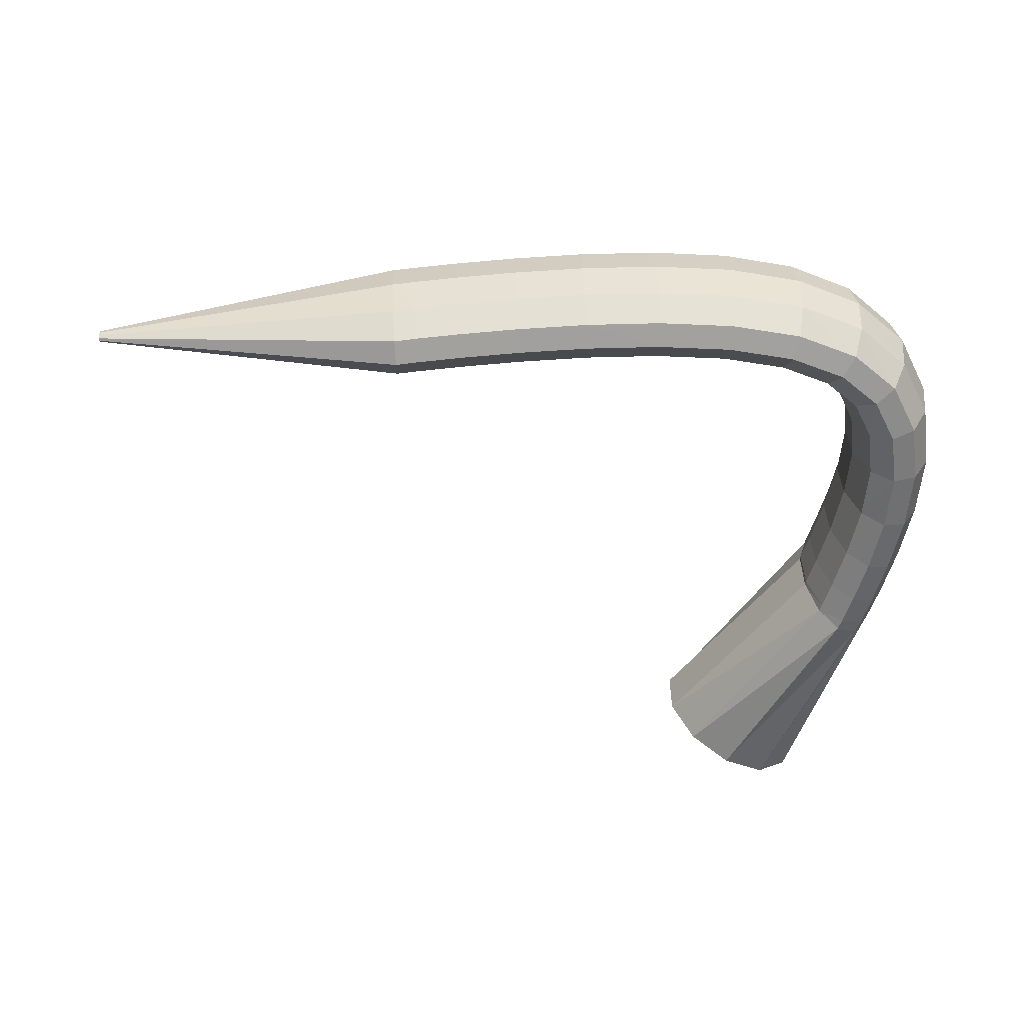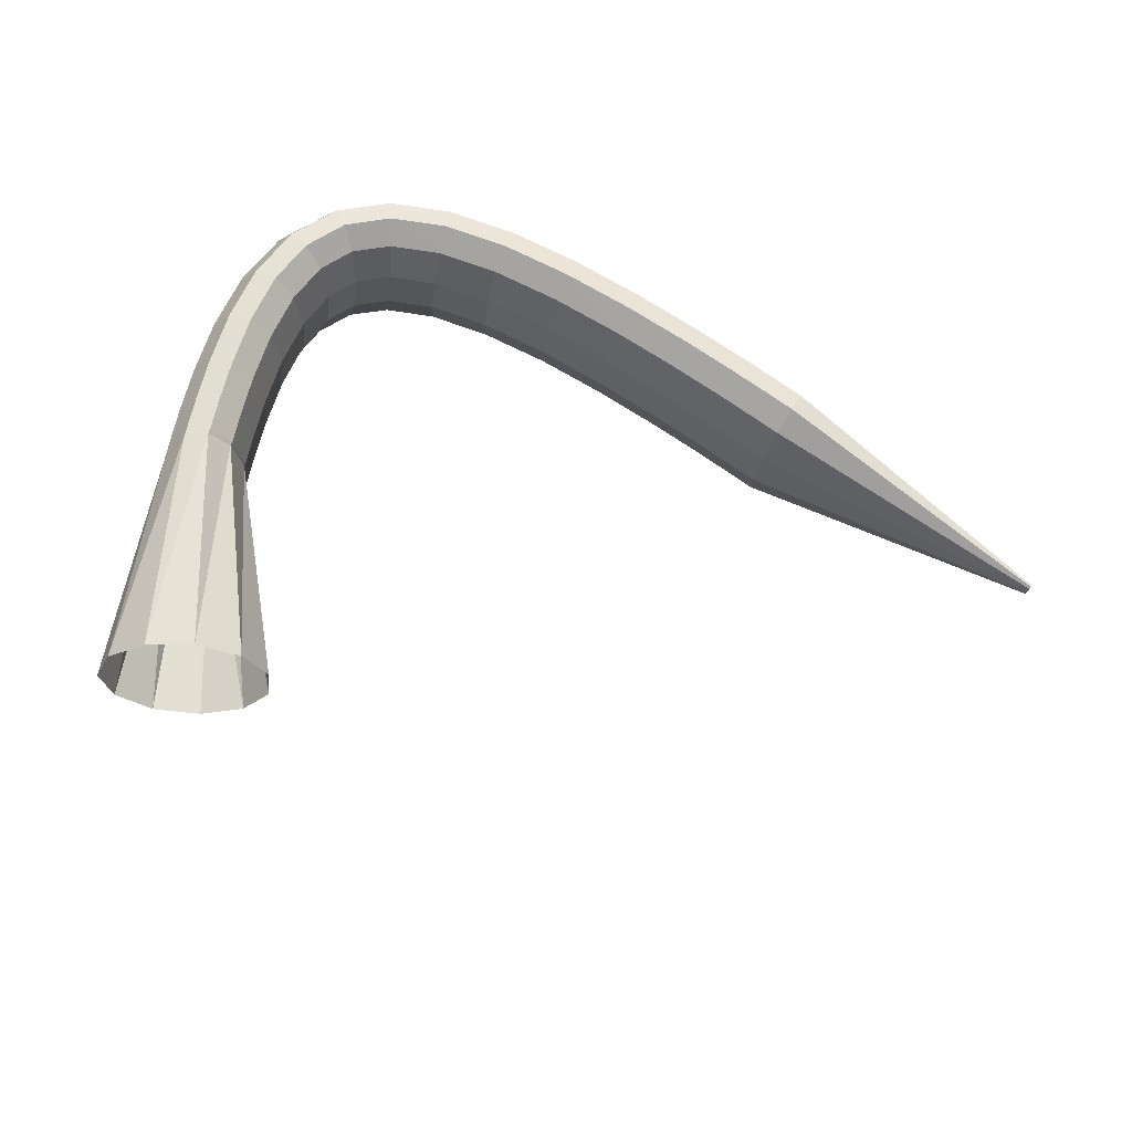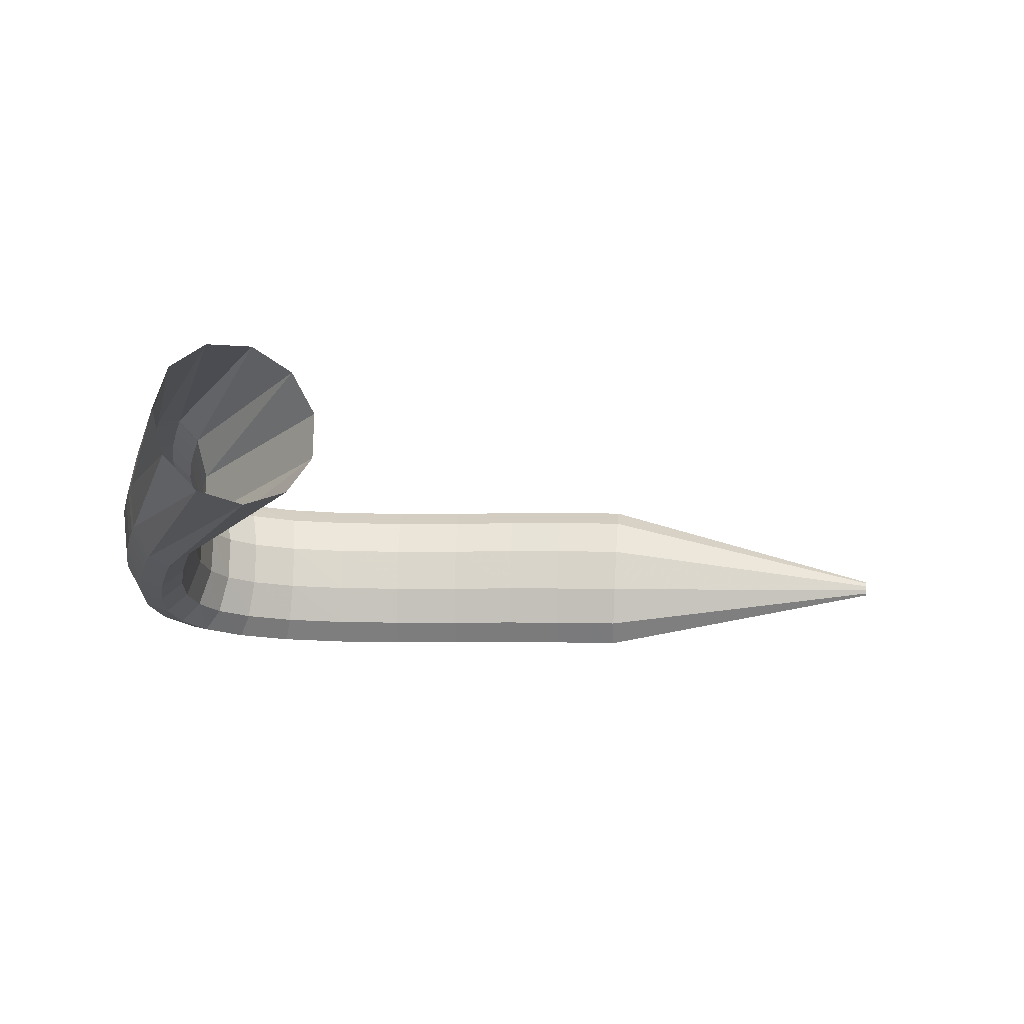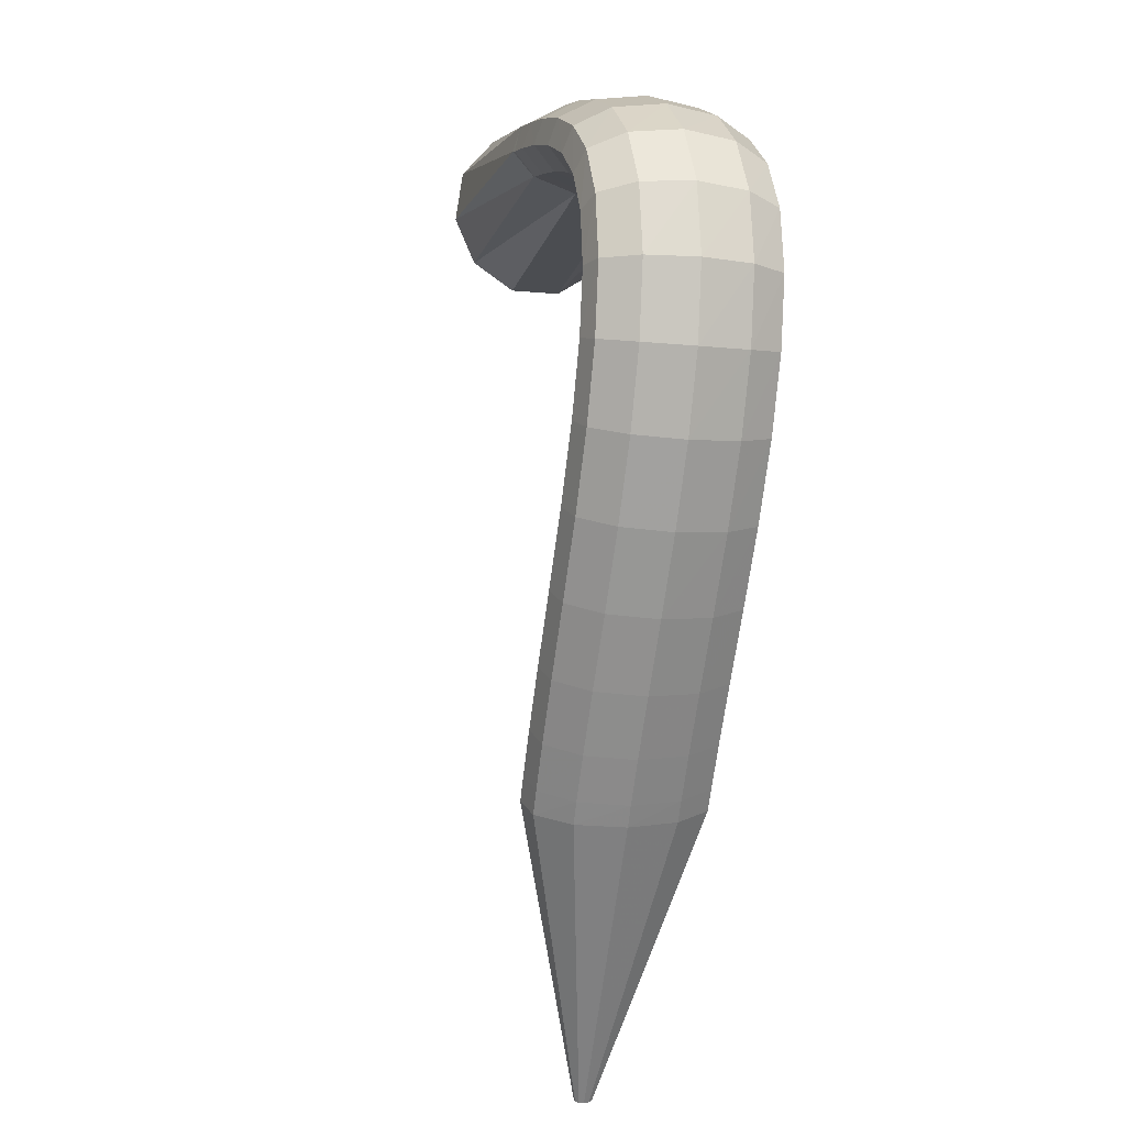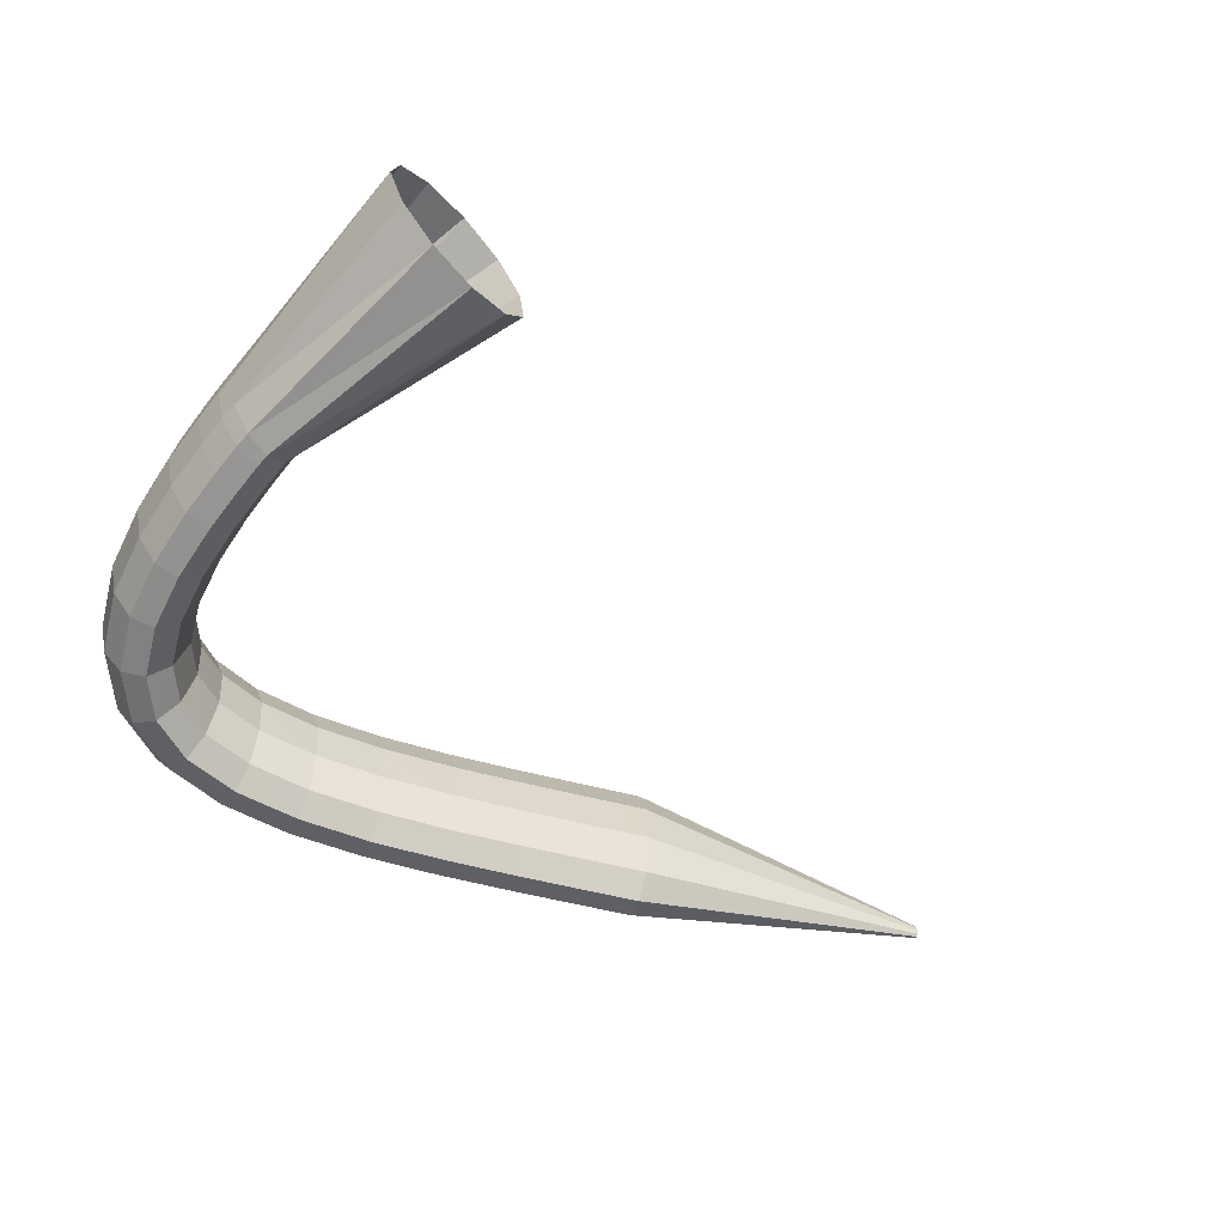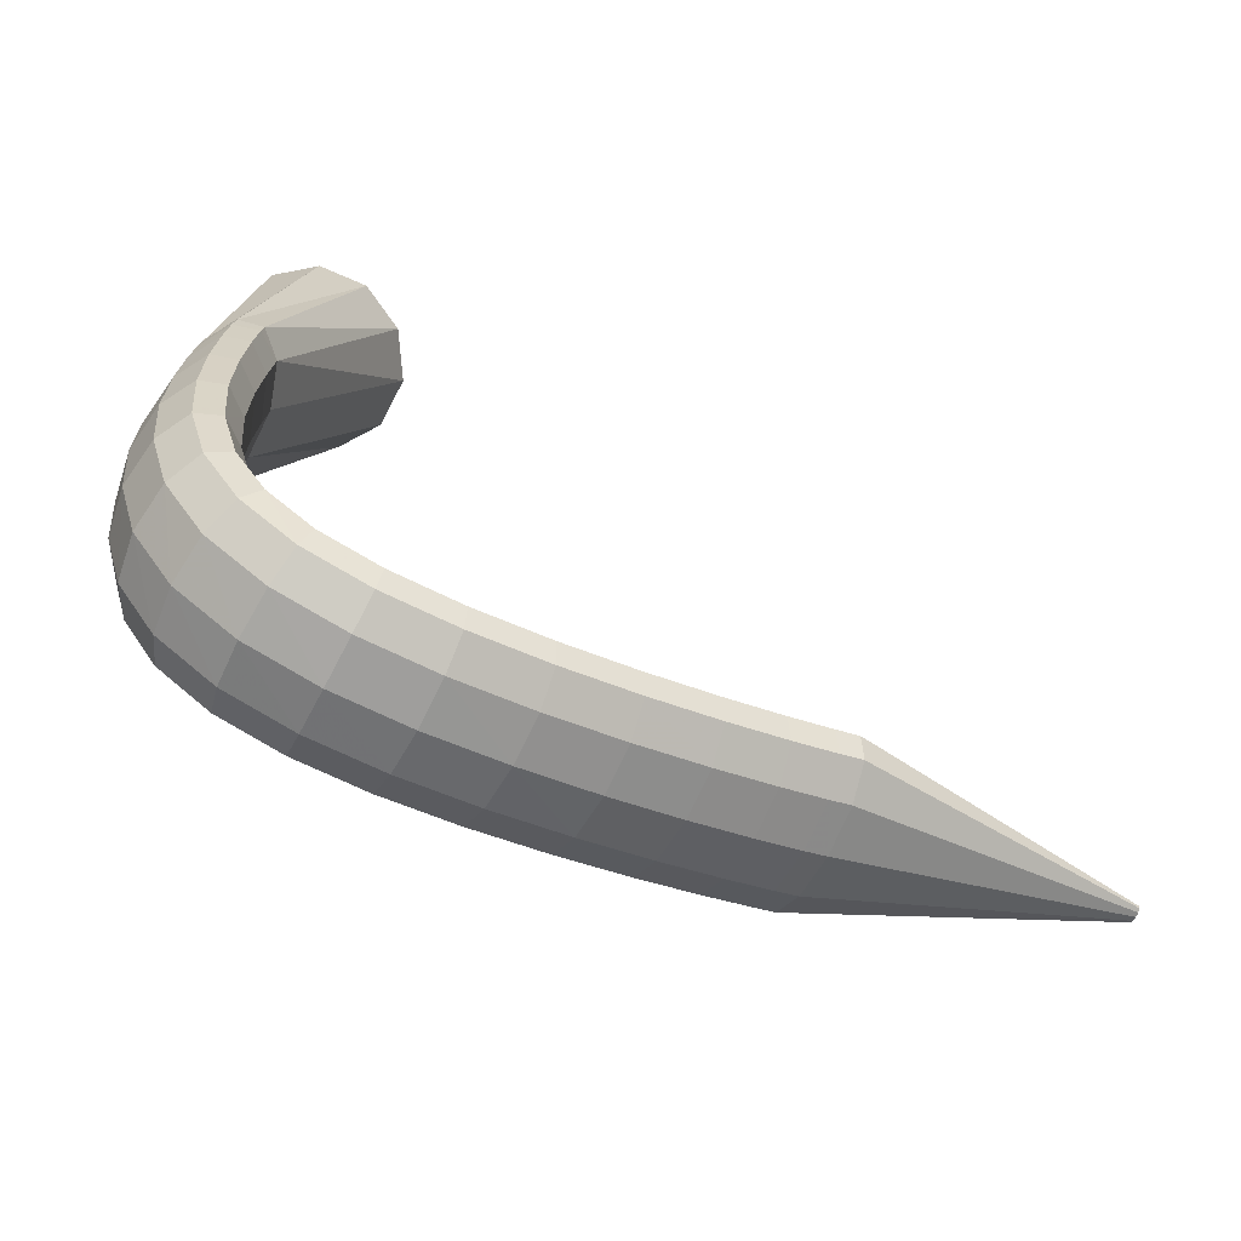
<metadata>
{"format":"obj","ext":"obj","renderer":"f3d","projection":"perspective","resolution":1024,"background":"white","views":[{"elev":-68.4,"azim":-3.6,"up":"+Z"},{"elev":75.6,"azim":-155.0,"up":"+Z"},{"elev":-4.5,"azim":178.1,"up":"+Z"},{"elev":-73.2,"azim":82.3,"up":"+Y"},{"elev":-47.1,"azim":154.0,"up":"+Z"},{"elev":-49.4,"azim":150.8,"up":"+Y"}]}
</metadata>
<code>
g tube1
v 112.6 75.78 189.6
v 112.6 75.87 189.3
v 112.6 76.02 189.2
v 112.6 76.16 189.1
v 112.6 76.26 189.3
v 112.6 76.28 189.5
v 112.6 76.23 189.8
v 112.6 76.1 190
v 112.6 75.95 190.1
v 112.5 75.82 190
v 112.5 75.76 189.8
v 112.6 75.78 189.6
v 130.5 71.66 189.9
v 130.7 72.62 187.3
v 131 74.04 185.7
v 131.1 75.48 185.7
v 131.2 76.47 187.1
v 131.1 76.71 189.6
v 130.9 76.12 192.3
v 130.7 74.88 194.4
v 130.5 73.39 195.3
v 130.4 72.12 194.6
v 130.4 71.47 192.6
v 130.5 71.66 189.9
v 131.8 71.43 189.9
v 132 72.38 187.3
v 132.3 73.8 185.8
v 132.5 75.23 185.7
v 132.6 76.21 187.1
v 132.6 76.45 189.6
v 132.5 75.85 192.3
v 132.2 74.62 194.5
v 132 73.14 195.4
v 131.8 71.88 194.7
v 131.7 71.24 192.6
v 131.8 71.43 189.9
v 134.4 70.99 189.9
v 134.6 71.95 187.4
v 134.8 73.37 185.8
v 135.1 74.8 185.7
v 135.2 75.79 187.2
v 135.2 76.02 189.6
v 135.1 75.42 192.4
v 134.9 74.18 194.5
v 134.6 72.69 195.4
v 134.4 71.43 194.7
v 134.4 70.8 192.7
v 134.4 70.99 189.9
v 138 70.46 190
v 138.1 71.42 187.4
v 138.3 72.85 185.8
v 138.5 74.28 185.8
v 138.6 75.27 187.2
v 138.7 75.5 189.7
v 138.6 74.89 192.4
v 138.4 73.65 194.6
v 138.2 72.15 195.4
v 138 70.89 194.7
v 137.9 70.26 192.7
v 138 70.46 190
v 142.1 69.93 190
v 142.2 70.89 187.4
v 142.4 72.33 185.8
v 142.5 73.77 185.8
v 142.6 74.76 187.2
v 142.7 74.98 189.7
v 142.6 74.38 192.4
v 142.5 73.13 194.5
v 142.3 71.63 195.4
v 142.2 70.36 194.7
v 142.1 69.73 192.7
v 142.1 69.93 190
v 146.6 69.54 190
v 146.7 70.51 187.4
v 146.8 71.94 185.8
v 146.8 73.39 185.8
v 146.9 74.38 187.2
v 146.9 74.62 189.7
v 146.8 74.01 192.4
v 146.7 72.76 194.6
v 146.7 71.25 195.4
v 146.6 69.98 194.7
v 146.6 69.34 192.7
v 146.6 69.54 190
v 151.2 69.47 190
v 151.2 70.43 187.5
v 151.2 71.87 185.9
v 151.1 73.31 185.8
v 151 74.31 187.2
v 150.9 74.55 189.7
v 150.9 73.94 192.5
v 150.9 72.69 194.6
v 150.9 71.19 195.5
v 151 69.92 194.8
v 151.1 69.27 192.8
v 151.2 69.47 190
v 155.5 69.94 190.2
v 155.5 70.89 187.7
v 155.3 72.3 186.1
v 155 73.72 186
v 154.7 74.7 187.4
v 154.5 74.92 189.8
v 154.4 74.33 192.6
v 154.6 73.09 194.8
v 154.8 71.62 195.6
v 155.1 70.37 195
v 155.4 69.75 192.9
v 155.5 69.94 190.2
v 159.4 71.23 190.6
v 159.3 72.14 188
v 158.8 73.45 186.4
v 158.2 74.75 186.2
v 157.6 75.62 187.6
v 157.2 75.79 190.1
v 157.1 75.2 192.8
v 157.5 74.04 195
v 158 72.69 195.9
v 158.7 71.56 195.3
v 159.2 71.02 193.3
v 159.4 71.23 190.6
v 162.6 73.59 191.1
v 162.3 74.4 188.6
v 161.6 75.47 186.9
v 160.5 76.46 186.6
v 159.6 77.05 187.9
v 158.9 77.06 190.4
v 158.9 76.49 193.1
v 159.4 75.51 195.3
v 160.3 74.44 196.3
v 161.4 73.61 195.8
v 162.2 73.29 193.8
v 162.6 73.59 191.1
v 164.5 76.86 191.9
v 164.2 77.55 189.3
v 163.3 78.29 187.5
v 162 78.85 187.2
v 160.7 79.04 188.4
v 160 78.82 190.7
v 159.9 78.25 193.5
v 160.5 77.5 195.8
v 161.7 76.83 196.9
v 163 76.43 196.4
v 164.1 76.45 194.6
v 164.5 76.86 191.9
v 165.3 80.54 192.7
v 164.9 81.14 190
v 163.9 81.62 188.2
v 162.6 81.82 187.8
v 161.3 81.69 188.9
v 160.4 81.25 191.3
v 160.3 80.66 194
v 161 80.1 196.3
v 162.3 79.75 197.5
v 163.7 79.72 197.1
v 164.8 80.01 195.3
v 165.3 80.54 192.7
v 165.2 84.24 193.5
v 164.9 84.8 190.8
v 163.9 85.12 189
v 162.5 85.1 188.5
v 161.2 84.76 189.6
v 160.3 84.19 191.9
v 160.3 83.58 194.6
v 160.9 83.13 197
v 162.2 82.97 198.2
v 163.6 83.16 197.9
v 164.7 83.63 196.1
v 165.2 84.24 193.5
v 164.7 87.65 194.2
v 164.4 88.18 191.6
v 163.4 88.42 189.7
v 162 88.28 189.2
v 160.7 87.82 190.3
v 159.9 87.18 192.5
v 159.8 86.56 195.3
v 160.5 86.16 197.7
v 161.7 86.1 198.9
v 163.1 86.42 198.6
v 164.2 86.99 196.9
v 164.7 87.65 194.2
v 164.1 90.41 194.9
v 163.8 90.93 192.2
v 162.8 91.12 190.3
v 161.5 90.93 189.8
v 160.2 90.4 190.9
v 159.4 89.72 193.1
v 159.3 89.09 195.9
v 160 88.72 198.2
v 161.2 88.72 199.5
v 162.5 89.09 199.2
v 163.6 89.72 197.5
v 164.1 90.41 194.9
v 163.7 92.18 195.2
v 163.4 92.7 192.6
v 162.4 92.87 190.7
v 161 92.65 190.2
v 159.8 92.1 191.2
v 158.9 91.4 193.5
v 158.9 90.77 196.2
v 159.5 90.4 198.6
v 160.7 90.43 199.8
v 162.1 90.83 199.6
v 163.2 91.48 197.9
v 163.7 92.18 195.2
v 163.4 93.17 195.5
v 163.1 93.69 192.8
v 162.1 93.73 190.9
v 160.8 93.29 190.3
v 159.6 92.51 191.3
v 158.9 91.64 193.5
v 158.9 90.95 196.3
v 159.5 90.66 198.7
v 160.7 90.86 199.9
v 162 91.49 199.7
v 163 92.36 198
v 163.4 93.17 195.5
v 160.1 106.2 198.7
v 159.4 106.6 196
v 157.5 106.2 194
v 155 105.2 193.3
v 152.6 103.9 194.1
v 151.2 102.8 196.2
v 151.1 102.1 199
v 152.5 102.1 201.4
v 154.8 102.8 202.9
v 157.4 104 202.8
v 159.3 105.3 201.3
v 160.1 106.2 198.7
f 1 2 14
f 14 13 1
f 2 3 15
f 15 14 2
f 3 4 16
f 16 15 3
f 4 5 17
f 17 16 4
f 5 6 18
f 18 17 5
f 6 7 19
f 19 18 6
f 7 8 20
f 20 19 7
f 8 9 21
f 21 20 8
f 9 10 22
f 22 21 9
f 10 11 23
f 23 22 10
f 11 12 24
f 24 23 11
f 13 14 26
f 26 25 13
f 14 15 27
f 27 26 14
f 15 16 28
f 28 27 15
f 16 17 29
f 29 28 16
f 17 18 30
f 30 29 17
f 18 19 31
f 31 30 18
f 19 20 32
f 32 31 19
f 20 21 33
f 33 32 20
f 21 22 34
f 34 33 21
f 22 23 35
f 35 34 22
f 23 24 36
f 36 35 23
f 25 26 38
f 38 37 25
f 26 27 39
f 39 38 26
f 27 28 40
f 40 39 27
f 28 29 41
f 41 40 28
f 29 30 42
f 42 41 29
f 30 31 43
f 43 42 30
f 31 32 44
f 44 43 31
f 32 33 45
f 45 44 32
f 33 34 46
f 46 45 33
f 34 35 47
f 47 46 34
f 35 36 48
f 48 47 35
f 37 38 50
f 50 49 37
f 38 39 51
f 51 50 38
f 39 40 52
f 52 51 39
f 40 41 53
f 53 52 40
f 41 42 54
f 54 53 41
f 42 43 55
f 55 54 42
f 43 44 56
f 56 55 43
f 44 45 57
f 57 56 44
f 45 46 58
f 58 57 45
f 46 47 59
f 59 58 46
f 47 48 60
f 60 59 47
f 49 50 62
f 62 61 49
f 50 51 63
f 63 62 50
f 51 52 64
f 64 63 51
f 52 53 65
f 65 64 52
f 53 54 66
f 66 65 53
f 54 55 67
f 67 66 54
f 55 56 68
f 68 67 55
f 56 57 69
f 69 68 56
f 57 58 70
f 70 69 57
f 58 59 71
f 71 70 58
f 59 60 72
f 72 71 59
f 61 62 74
f 74 73 61
f 62 63 75
f 75 74 62
f 63 64 76
f 76 75 63
f 64 65 77
f 77 76 64
f 65 66 78
f 78 77 65
f 66 67 79
f 79 78 66
f 67 68 80
f 80 79 67
f 68 69 81
f 81 80 68
f 69 70 82
f 82 81 69
f 70 71 83
f 83 82 70
f 71 72 84
f 84 83 71
f 73 74 86
f 86 85 73
f 74 75 87
f 87 86 74
f 75 76 88
f 88 87 75
f 76 77 89
f 89 88 76
f 77 78 90
f 90 89 77
f 78 79 91
f 91 90 78
f 79 80 92
f 92 91 79
f 80 81 93
f 93 92 80
f 81 82 94
f 94 93 81
f 82 83 95
f 95 94 82
f 83 84 96
f 96 95 83
f 85 86 98
f 98 97 85
f 86 87 99
f 99 98 86
f 87 88 100
f 100 99 87
f 88 89 101
f 101 100 88
f 89 90 102
f 102 101 89
f 90 91 103
f 103 102 90
f 91 92 104
f 104 103 91
f 92 93 105
f 105 104 92
f 93 94 106
f 106 105 93
f 94 95 107
f 107 106 94
f 95 96 108
f 108 107 95
f 97 98 110
f 110 109 97
f 98 99 111
f 111 110 98
f 99 100 112
f 112 111 99
f 100 101 113
f 113 112 100
f 101 102 114
f 114 113 101
f 102 103 115
f 115 114 102
f 103 104 116
f 116 115 103
f 104 105 117
f 117 116 104
f 105 106 118
f 118 117 105
f 106 107 119
f 119 118 106
f 107 108 120
f 120 119 107
f 109 110 122
f 122 121 109
f 110 111 123
f 123 122 110
f 111 112 124
f 124 123 111
f 112 113 125
f 125 124 112
f 113 114 126
f 126 125 113
f 114 115 127
f 127 126 114
f 115 116 128
f 128 127 115
f 116 117 129
f 129 128 116
f 117 118 130
f 130 129 117
f 118 119 131
f 131 130 118
f 119 120 132
f 132 131 119
f 121 122 134
f 134 133 121
f 122 123 135
f 135 134 122
f 123 124 136
f 136 135 123
f 124 125 137
f 137 136 124
f 125 126 138
f 138 137 125
f 126 127 139
f 139 138 126
f 127 128 140
f 140 139 127
f 128 129 141
f 141 140 128
f 129 130 142
f 142 141 129
f 130 131 143
f 143 142 130
f 131 132 144
f 144 143 131
f 133 134 146
f 146 145 133
f 134 135 147
f 147 146 134
f 135 136 148
f 148 147 135
f 136 137 149
f 149 148 136
f 137 138 150
f 150 149 137
f 138 139 151
f 151 150 138
f 139 140 152
f 152 151 139
f 140 141 153
f 153 152 140
f 141 142 154
f 154 153 141
f 142 143 155
f 155 154 142
f 143 144 156
f 156 155 143
f 145 146 158
f 158 157 145
f 146 147 159
f 159 158 146
f 147 148 160
f 160 159 147
f 148 149 161
f 161 160 148
f 149 150 162
f 162 161 149
f 150 151 163
f 163 162 150
f 151 152 164
f 164 163 151
f 152 153 165
f 165 164 152
f 153 154 166
f 166 165 153
f 154 155 167
f 167 166 154
f 155 156 168
f 168 167 155
f 157 158 170
f 170 169 157
f 158 159 171
f 171 170 158
f 159 160 172
f 172 171 159
f 160 161 173
f 173 172 160
f 161 162 174
f 174 173 161
f 162 163 175
f 175 174 162
f 163 164 176
f 176 175 163
f 164 165 177
f 177 176 164
f 165 166 178
f 178 177 165
f 166 167 179
f 179 178 166
f 167 168 180
f 180 179 167
f 169 170 182
f 182 181 169
f 170 171 183
f 183 182 170
f 171 172 184
f 184 183 171
f 172 173 185
f 185 184 172
f 173 174 186
f 186 185 173
f 174 175 187
f 187 186 174
f 175 176 188
f 188 187 175
f 176 177 189
f 189 188 176
f 177 178 190
f 190 189 177
f 178 179 191
f 191 190 178
f 179 180 192
f 192 191 179
f 181 182 194
f 194 193 181
f 182 183 195
f 195 194 182
f 183 184 196
f 196 195 183
f 184 185 197
f 197 196 184
f 185 186 198
f 198 197 185
f 186 187 199
f 199 198 186
f 187 188 200
f 200 199 187
f 188 189 201
f 201 200 188
f 189 190 202
f 202 201 189
f 190 191 203
f 203 202 190
f 191 192 204
f 204 203 191
f 193 194 206
f 206 205 193
f 194 195 207
f 207 206 194
f 195 196 208
f 208 207 195
f 196 197 209
f 209 208 196
f 197 198 210
f 210 209 197
f 198 199 211
f 211 210 198
f 199 200 212
f 212 211 199
f 200 201 213
f 213 212 200
f 201 202 214
f 214 213 201
f 202 203 215
f 215 214 202
f 203 204 216
f 216 215 203
f 205 206 218
f 218 217 205
f 206 207 219
f 219 218 206
f 207 208 220
f 220 219 207
f 208 209 221
f 221 220 208
f 209 210 222
f 222 221 209
f 210 211 223
f 223 222 210
f 211 212 224
f 224 223 211
f 212 213 225
f 225 224 212
f 213 214 226
f 226 225 213
f 214 215 227
f 227 226 214
f 215 216 228
f 228 227 215
g

</code>
